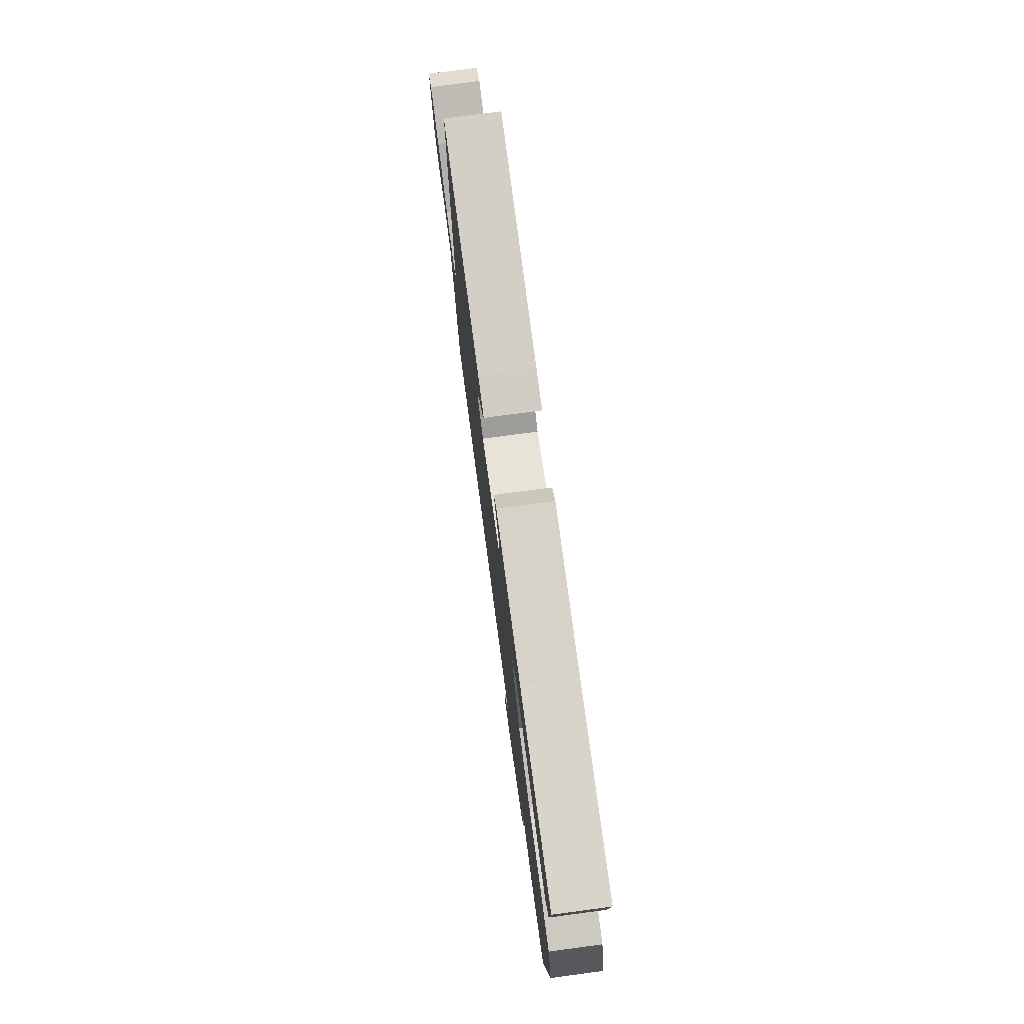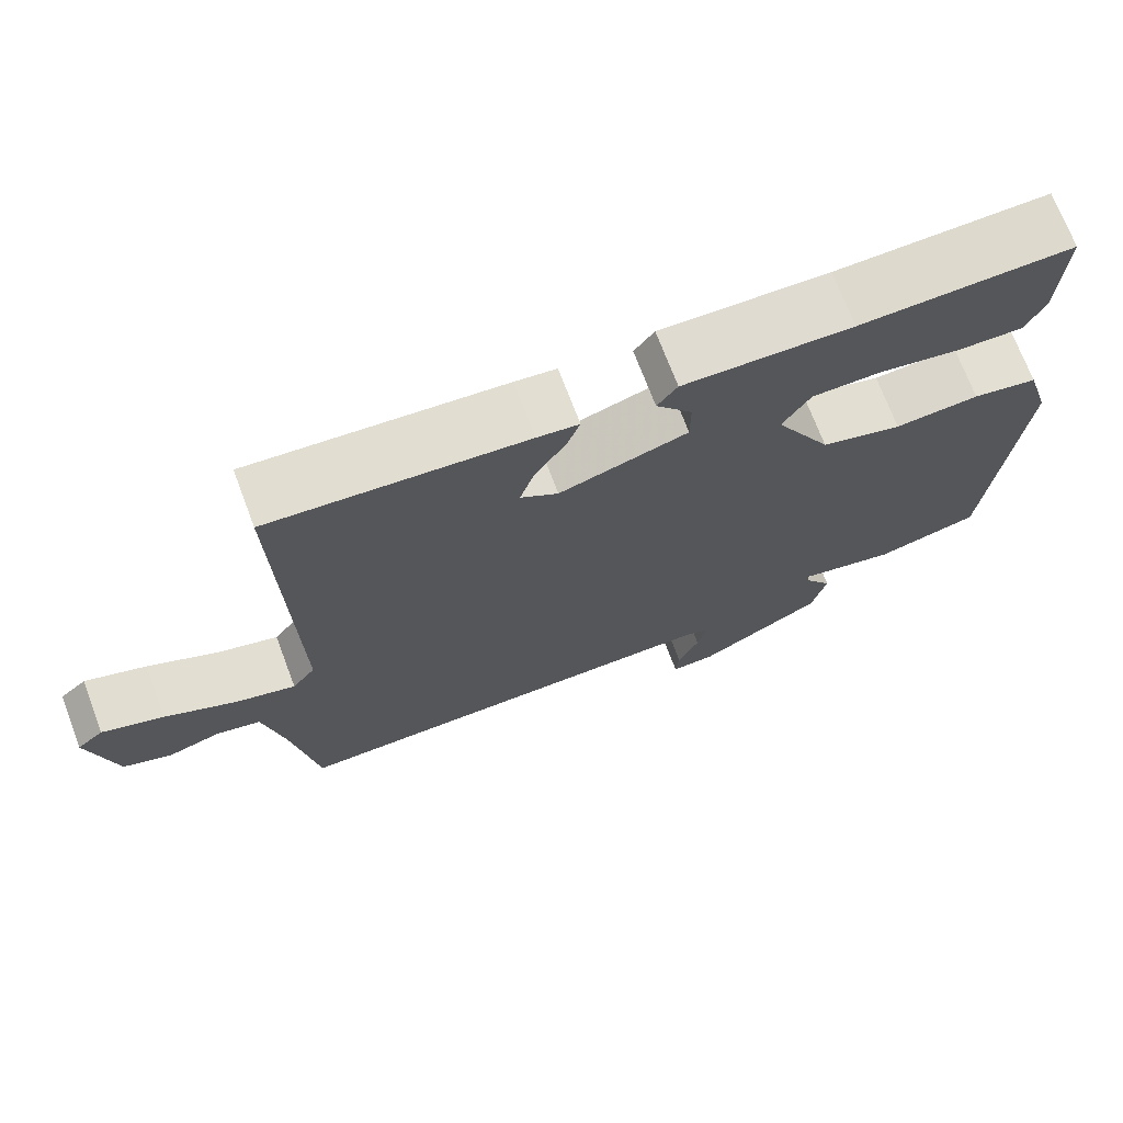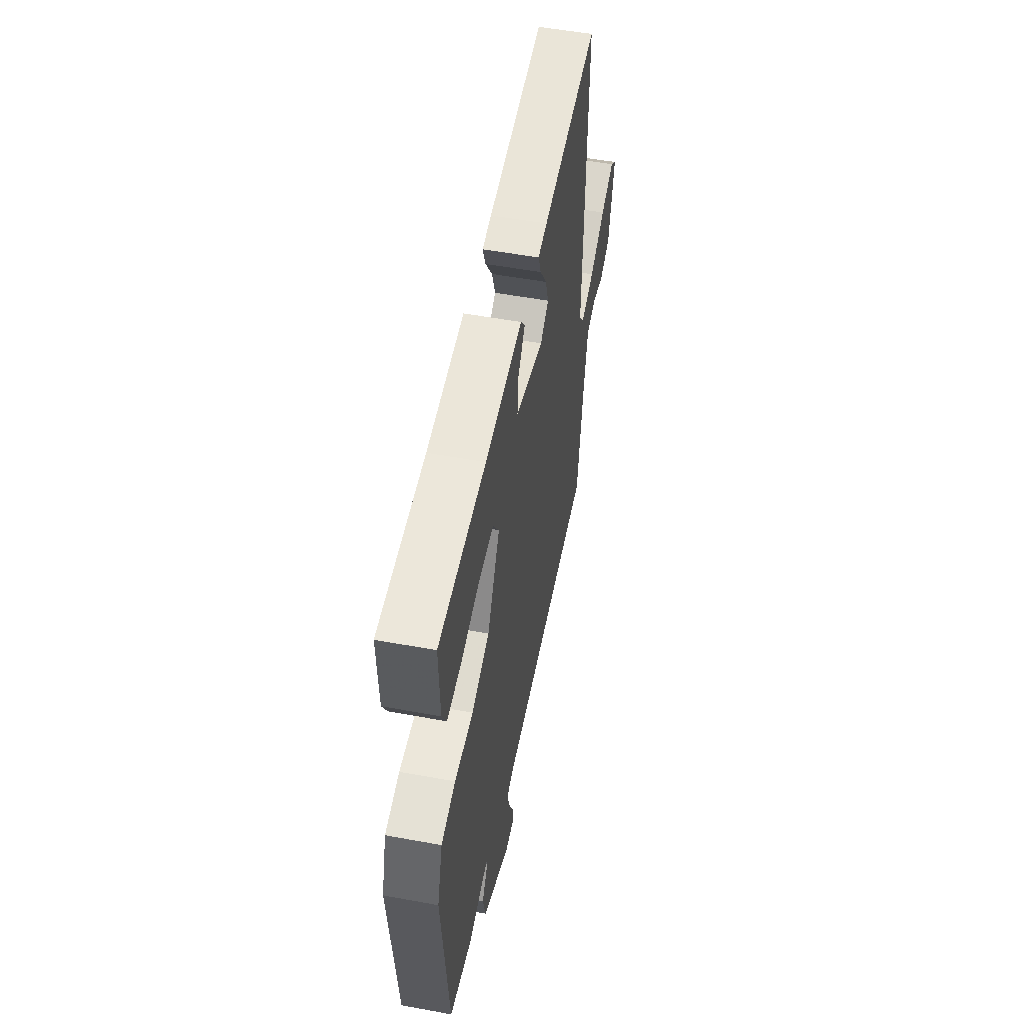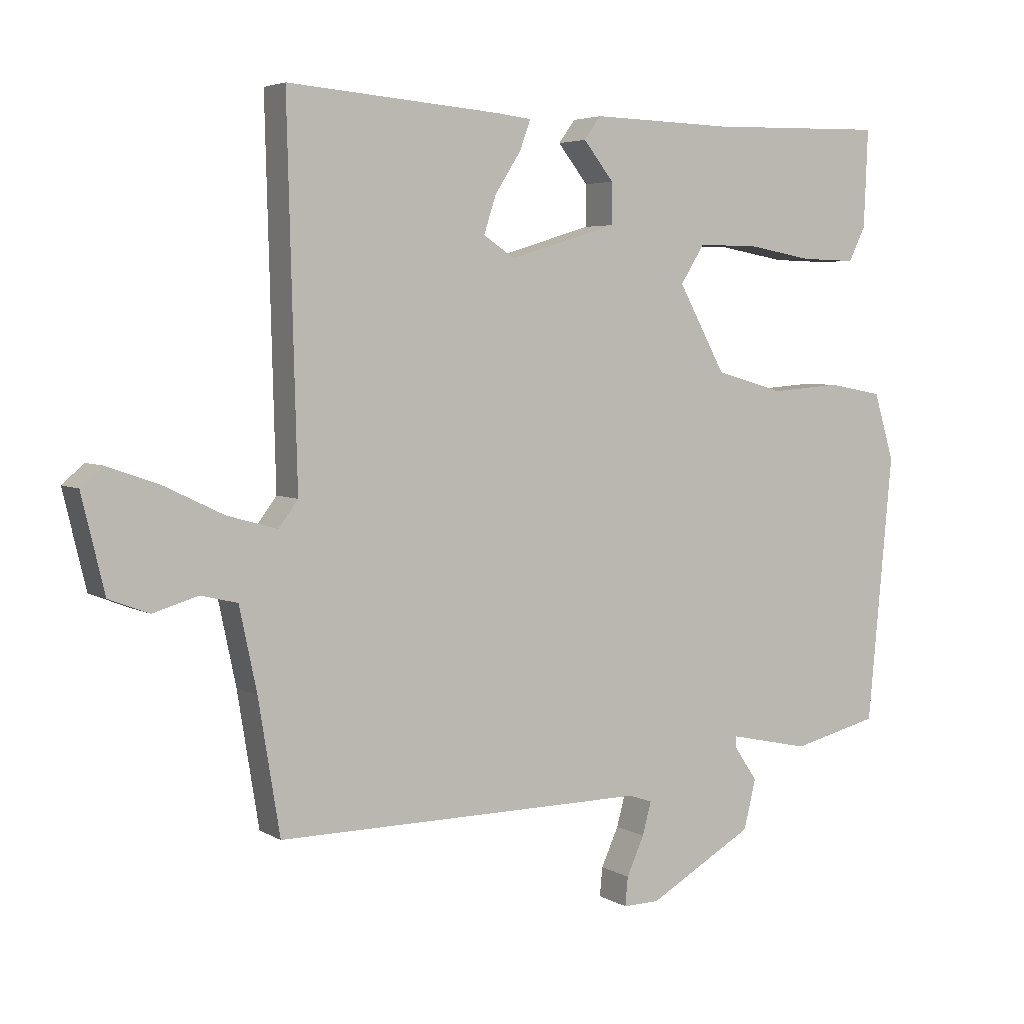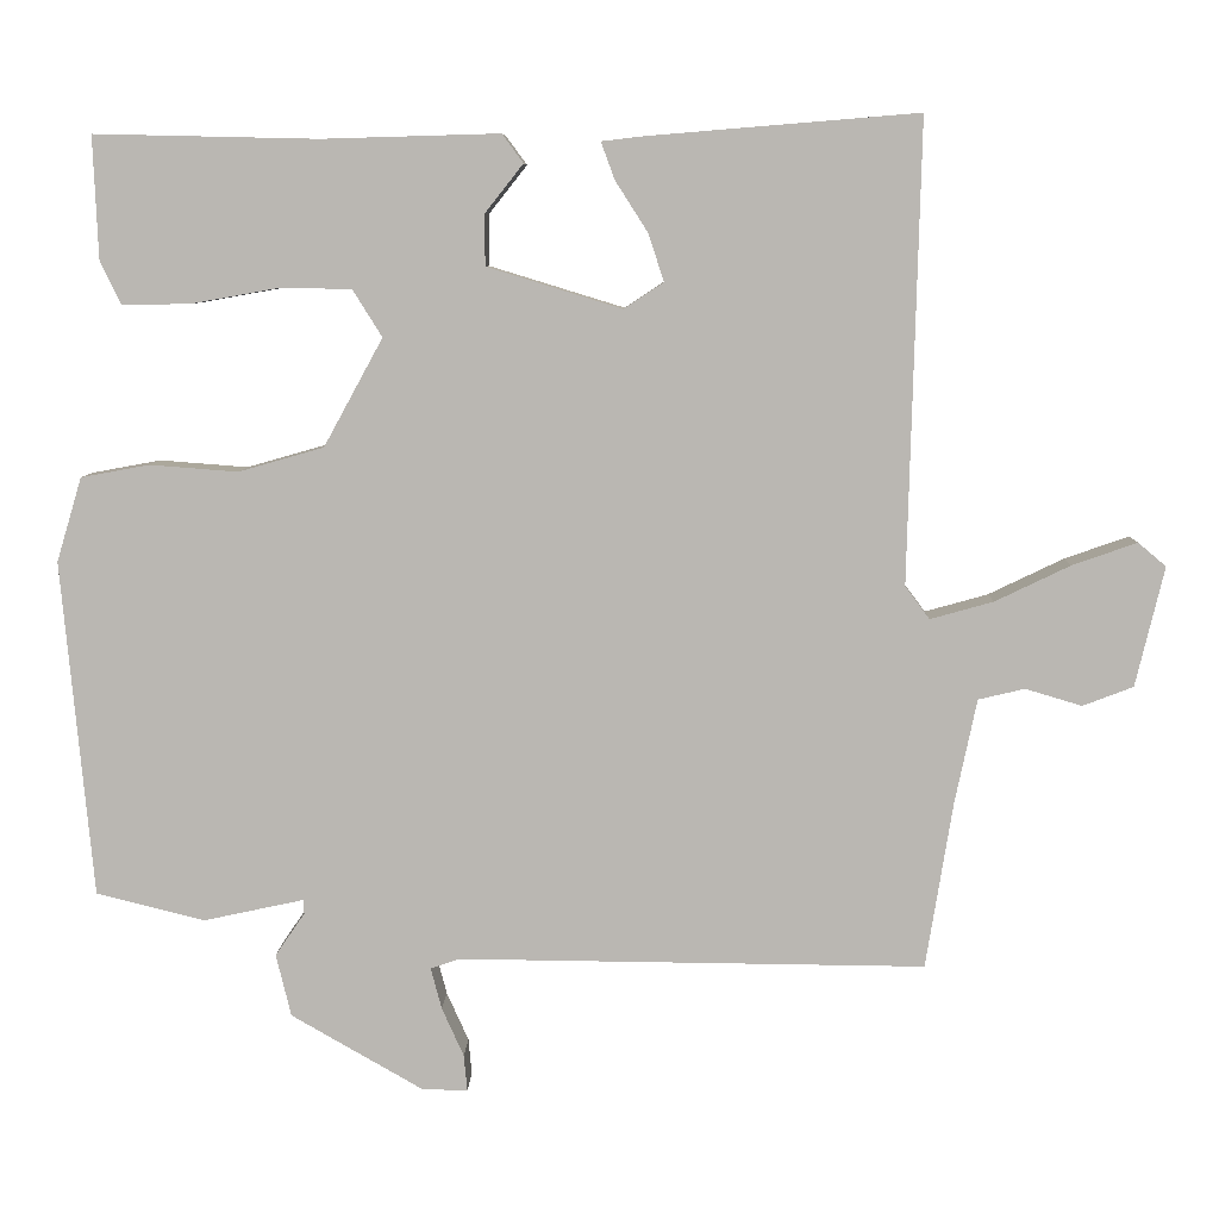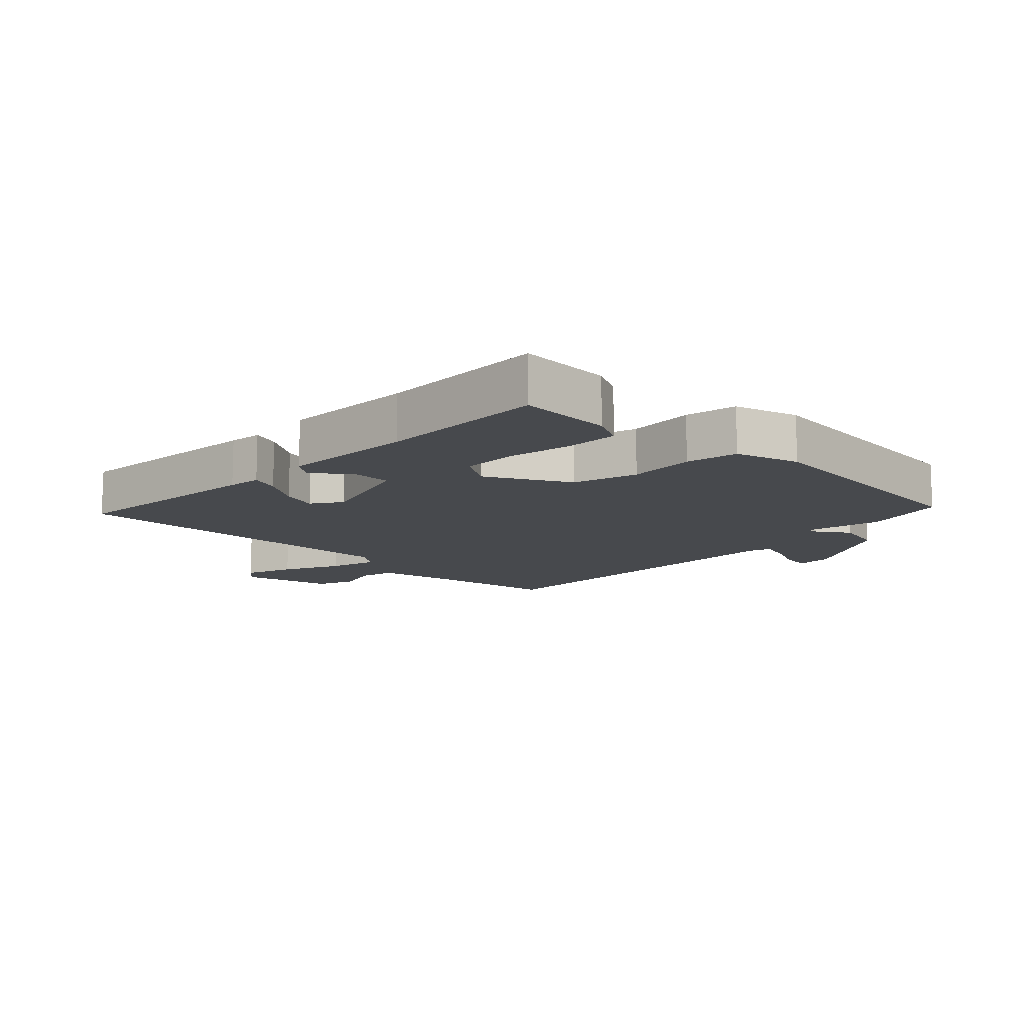
<metadata>
{"format":"obj","ext":"obj","renderer":"f3d","projection":"perspective","resolution":1024,"background":"white","views":[{"elev":76.8,"azim":82.4,"up":"+Z"},{"elev":71.1,"azim":-20.7,"up":"+Z"},{"elev":53.7,"azim":101.1,"up":"+Z"},{"elev":4.5,"azim":-29.8,"up":"+Z"},{"elev":7.4,"azim":-178.3,"up":"+Z"},{"elev":-12.2,"azim":45.6,"up":"+Y"}]}
</metadata>
<code>
v 0.492 0.07 0.475
v 0.486 0.07 0.329
v 0.461 0.07 0.278
v 0.379 0.07 0.28
v 0.278 0.07 0.298
v 0.192 0.07 0.297
v 0.157 0.07 0.241
v 0.227 0.07 0.113
v 0.328 0.07 0.084
v 0.433 0.07 0.092
v 0.514 0.07 0.077
v 0.544 0.07 -0.023
v 0.507 0.07 -0.422
v 0.378 0.07 -0.454
v 0.258 0.07 -0.428
v 0.258 0.07 -0.445
v 0.293 0.07 -0.496
v 0.275 0.07 -0.57
v 0.118 0.07 -0.66
v 0.064 0.07 -0.661
v 0.068 0.07 -0.618
v 0.094 0.07 -0.56
v 0.107 0.07 -0.511
v 0.072 0.07 -0.499
v -0.482 0.07 -0.504
v -0.514 0.07 -0.306
v -0.54 0.07 -0.182
v -0.595 0.07 -0.169
v -0.662 0.07 -0.189
v -0.722 0.07 -0.166
v -0.756 0.07 -0.024
v -0.723 0.07 0.004
v -0.646 0.07 -0.023
v -0.557 0.07 -0.066
v -0.482 0.07 -0.087
v -0.453 0.07 -0.048
v -0.467 0.07 0.498
v -0.149 0.07 0.472
v -0.097 0.07 0.466
v -0.113 0.07 0.422
v -0.152 0.07 0.361
v -0.17 0.07 0.305
v -0.123 0.07 0.274
v 0.037 0.07 0.323
v 0.037 0.07 0.384
v -0.008 0.07 0.441
v 0.017 0.07 0.475
v 0.227 0.07 0.469
v 0.492 0 0.475
v 0.486 0 0.329
v 0.461 0 0.278
v 0.379 0 0.28
v 0.278 0 0.298
v 0.192 0 0.297
v 0.157 0 0.241
v 0.227 0 0.113
v 0.328 0 0.084
v 0.433 0 0.092
v 0.514 0 0.077
v 0.544 0 -0.023
v 0.507 0 -0.422
v 0.378 0 -0.454
v 0.258 0 -0.428
v 0.258 0 -0.445
v 0.293 0 -0.496
v 0.275 0 -0.57
v 0.118 0 -0.66
v 0.064 0 -0.661
v 0.068 0 -0.618
v 0.094 0 -0.56
v 0.107 0 -0.511
v 0.072 0 -0.499
v -0.482 0 -0.504
v -0.514 0 -0.306
v -0.54 0 -0.182
v -0.595 0 -0.169
v -0.662 0 -0.189
v -0.722 0 -0.166
v -0.756 0 -0.024
v -0.723 0 0.004
v -0.646 0 -0.023
v -0.557 0 -0.066
v -0.482 0 -0.087
v -0.453 0 -0.048
v -0.467 0 0.498
v -0.149 0 0.472
v -0.097 0 0.466
v -0.113 0 0.422
v -0.152 0 0.361
v -0.17 0 0.305
v -0.123 0 0.274
v 0.037 0 0.323
v 0.037 0 0.384
v -0.008 0 0.441
v 0.017 0 0.475
v 0.227 0 0.469
f 45 46 47 48
f 48 1 2
f 45 48 2
f 44 45 2
f 43 44 2
f 39 40 41
f 38 39 41
f 37 38 41
f 36 37 41
f 36 41 42
f 35 36 42 43
f 32 33 34
f 31 32 34
f 30 31 34
f 29 30 34
f 28 29 34
f 27 28 34 35
f 26 27 35 43
f 24 25 26 43
f 20 21 22
f 19 20 22
f 18 19 22
f 17 18 22
f 16 17 22
f 15 16 22 23
f 13 14 15
f 12 13 15
f 11 12 15
f 10 11 15
f 9 10 15
f 15 23 24
f 9 15 24
f 8 9 24
f 2 3 4 5
f 2 5 6
f 43 2 6
f 7 8 24 43
f 6 7 43
f 96 95 94 93
f 50 49 96
f 50 96 93
f 50 93 92
f 50 92 91
f 89 88 87
f 89 87 86
f 89 86 85
f 89 85 84
f 90 89 84
f 91 90 84 83
f 82 81 80
f 82 80 79
f 82 79 78
f 82 78 77
f 82 77 76
f 83 82 76 75
f 91 83 75 74
f 91 74 73 72
f 70 69 68
f 70 68 67
f 70 67 66
f 70 66 65
f 70 65 64
f 71 70 64 63
f 63 62 61
f 63 61 60
f 63 60 59
f 63 59 58
f 63 58 57
f 72 71 63
f 72 63 57
f 72 57 56
f 53 52 51 50
f 54 53 50
f 54 50 91
f 91 72 56 55
f 91 55 54
f 1 49 50 2
f 2 50 51 3
f 3 51 52 4
f 4 52 53 5
f 5 53 54 6
f 6 54 55 7
f 7 55 56 8
f 8 56 57 9
f 9 57 58 10
f 10 58 59 11
f 11 59 60 12
f 12 60 61 13
f 13 61 62 14
f 14 62 63 15
f 15 63 64 16
f 16 64 65 17
f 17 65 66 18
f 18 66 67 19
f 19 67 68 20
f 20 68 69 21
f 21 69 70 22
f 22 70 71 23
f 23 71 72 24
f 24 72 73 25
f 25 73 74 26
f 26 74 75 27
f 27 75 76 28
f 28 76 77 29
f 29 77 78 30
f 30 78 79 31
f 31 79 80 32
f 32 80 81 33
f 33 81 82 34
f 34 82 83 35
f 35 83 84 36
f 36 84 85 37
f 37 85 86 38
f 38 86 87 39
f 39 87 88 40
f 40 88 89 41
f 41 89 90 42
f 42 90 91 43
f 43 91 92 44
f 44 92 93 45
f 45 93 94 46
f 46 94 95 47
f 47 95 96 48
f 48 96 49 1

</code>
